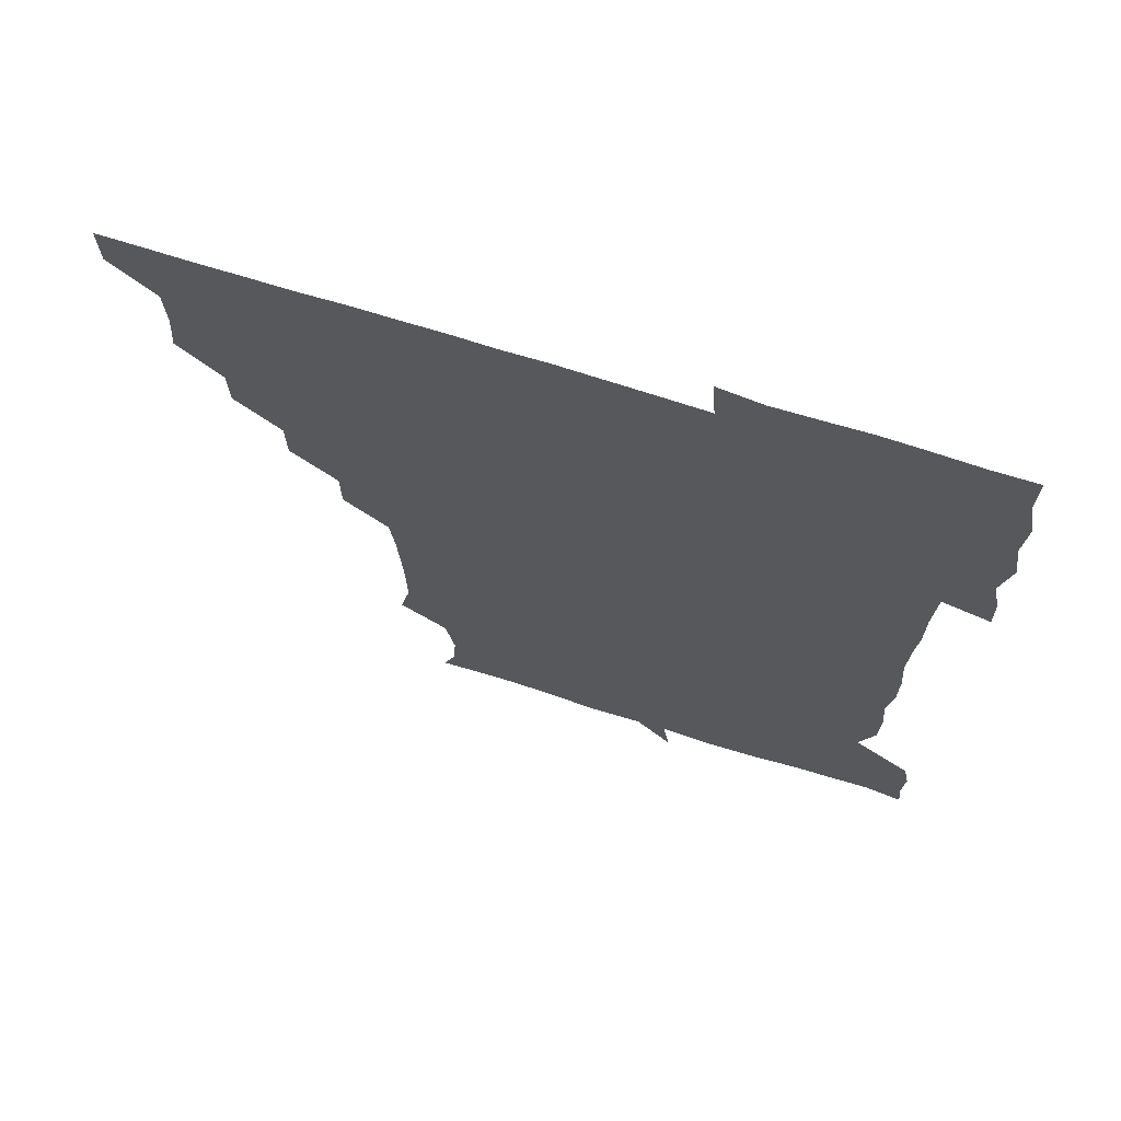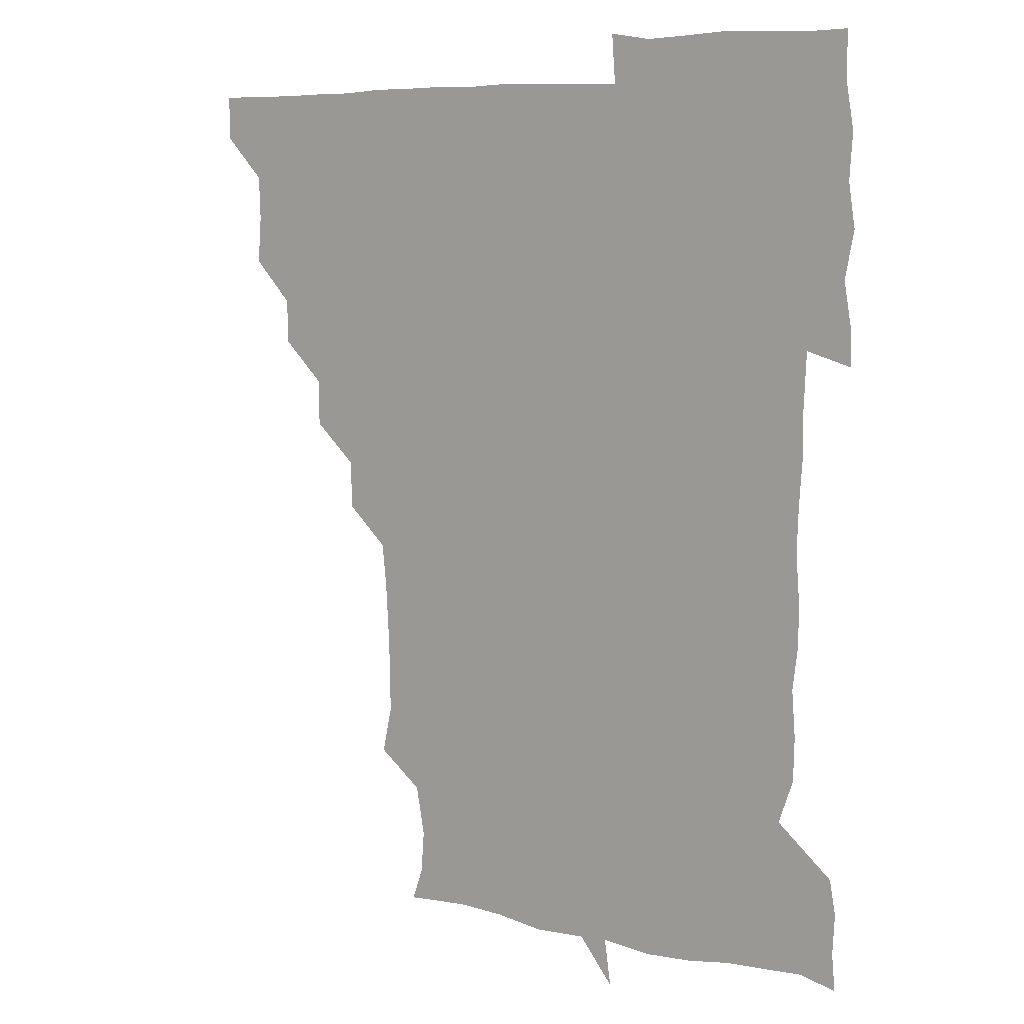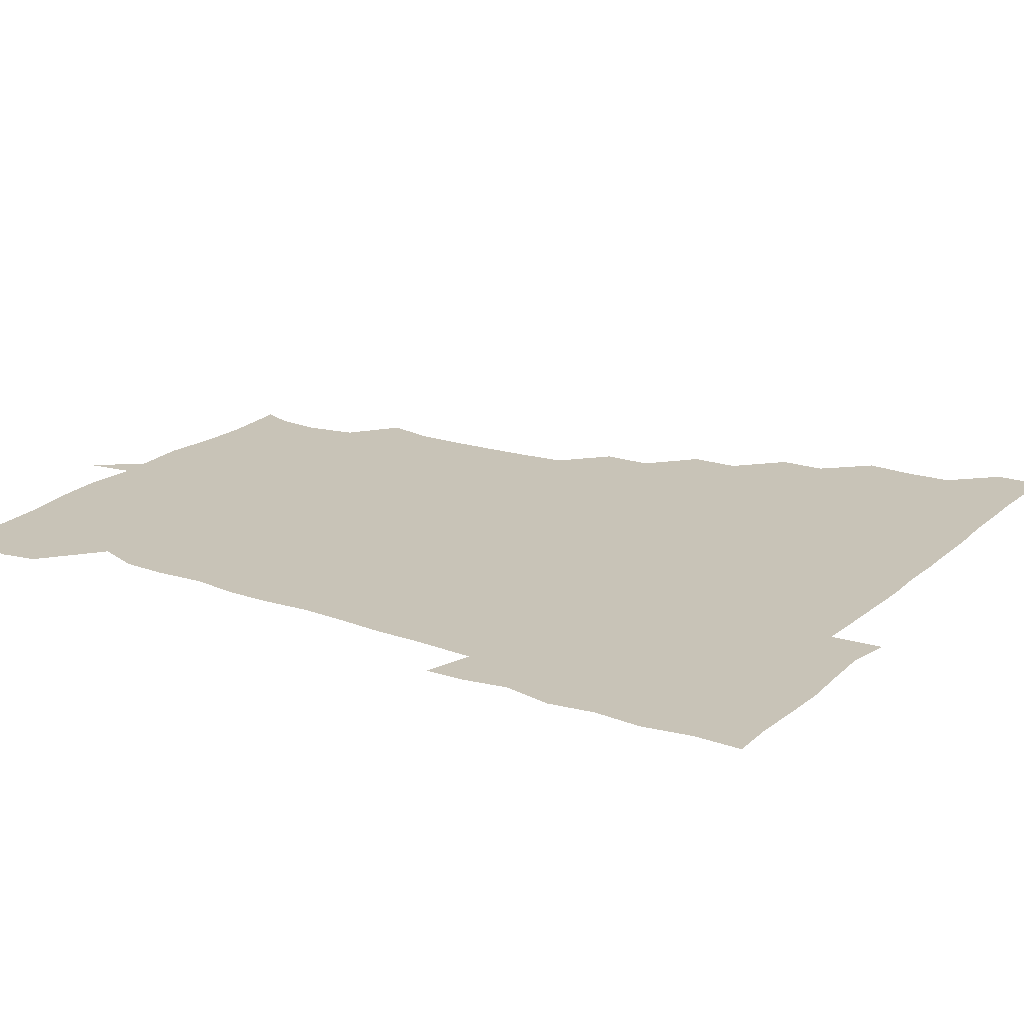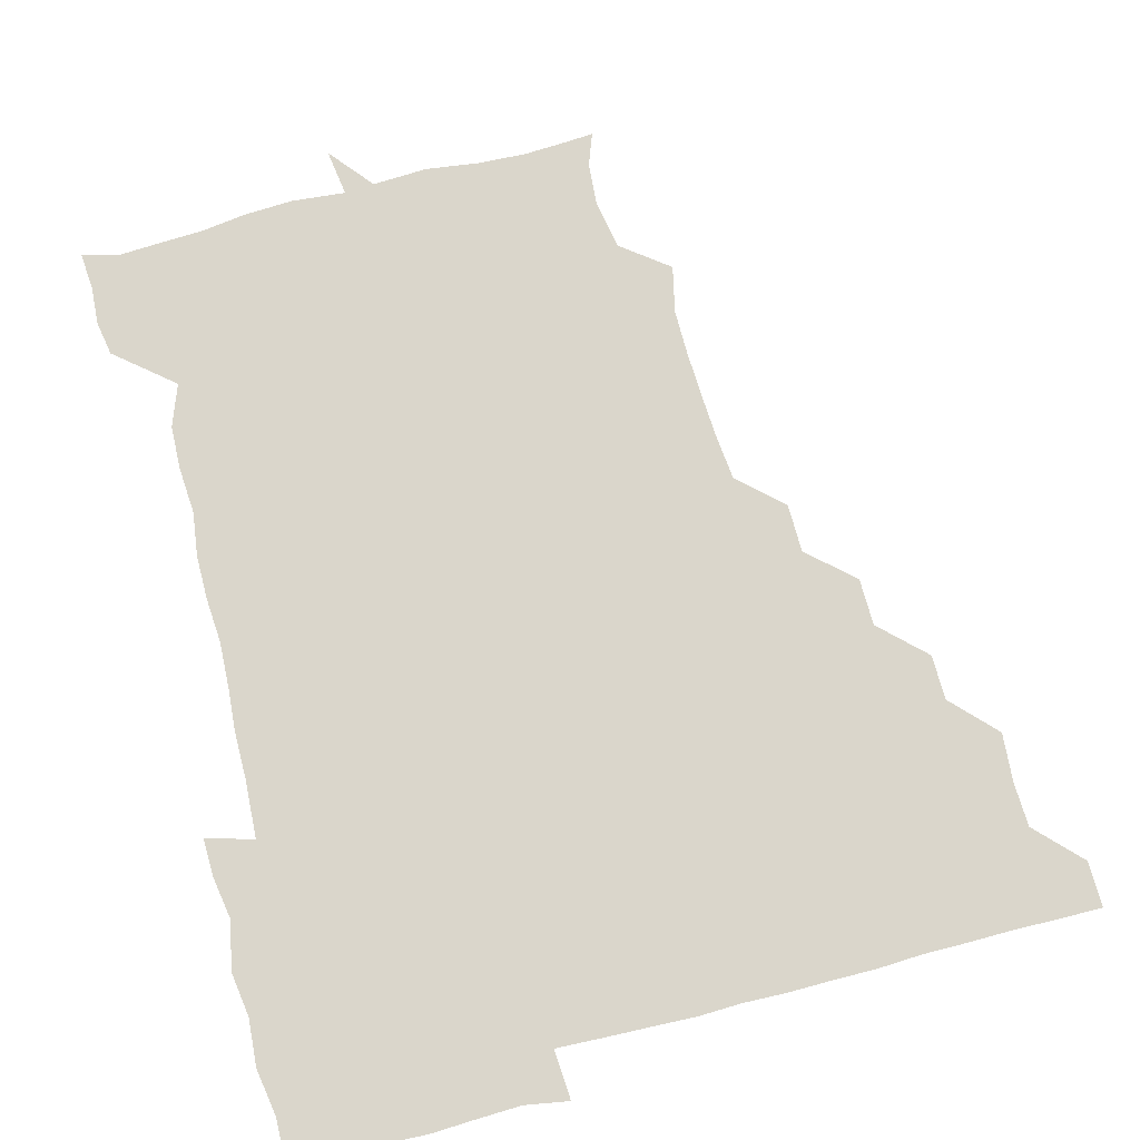
<metadata>
{"format":"obj","ext":"obj","renderer":"f3d","projection":"perspective","resolution":1024,"background":"white","views":[{"elev":69.6,"azim":17.6,"up":"+Y"},{"elev":7.4,"azim":36.9,"up":"+Y"},{"elev":19.6,"azim":123.1,"up":"+Z"},{"elev":73.8,"azim":165.6,"up":"+Z"}]}
</metadata>
<code>
v 451.4 450.8 0
v 451.1 466.4 0
v 465.5 403.9 0
v 466.8 420.3 0
v 466.2 435.7 0
v 466.3 450.4 0
v 465.7 466.4 0
v 480.2 373.5 0
v 480 388.8 0
v 482.1 406.4 0
v 481.4 421.1 0
v 481.1 436 0
v 480.9 451.1 0
v 481 466.1 0
v 495.9 342.7 0
v 495.7 358.8 0
v 496.9 376.4 0
v 497.2 392 0
v 496.8 406.5 0
v 496.5 421.2 0
v 496.5 435.9 0
v 496.6 450.3 0
v 496 466.4 0
v 511.8 312.2 0
v 511.6 328.6 0
v 512.1 346.5 0
v 511.2 361.1 0
v 512.2 377.5 0
v 511.1 391.1 0
v 511.4 406.3 0
v 511.3 421.1 0
v 511.2 435.8 0
v 511.2 450.4 0
v 511.2 466.3 0
v 526.8 219.8 0
v 530.2 235.8 0
v 530.1 251.2 0
v 529.4 267.5 0
v 528.5 283.3 0
v 526.9 298.4 0
v 526.8 316 0
v 526.5 331.3 0
v 526.9 347.4 0
v 526.4 361.5 0
v 526.4 376.5 0
v 526.4 391.4 0
v 526.1 406.1 0
v 526.2 421 0
v 526.1 435.9 0
v 526 450.6 0
v 526.2 467.2 0
v 540.9 164.5 0
v 544.9 175.6 0
v 546 190.2 0
v 543 207.4 0
v 542.7 225.8 0
v 543.3 240.6 0
v 542.8 255.5 0
v 542.2 270 0
v 541.6 285.2 0
v 541.5 301.1 0
v 541.3 316.4 0
v 541.5 332.1 0
v 541.3 346 0
v 541.2 361.5 0
v 541.8 377.2 0
v 541.2 391.2 0
v 541.8 406.4 0
v 541.2 421 0
v 541.3 435.6 0
v 541 451 0
v 541 467.1 0
v 551.4 165.3 0
v 557.6 181.1 0
v 557.3 195.3 0
v 557.3 212.3 0
v 556.3 225.5 0
v 557.1 242.8 0
v 557 257.5 0
v 557.6 273.1 0
v 556.1 285.6 0
v 556.3 301.8 0
v 556.3 317.3 0
v 556.2 330.9 0
v 556.6 347.4 0
v 556.2 361.6 0
v 556.4 376.7 0
v 555.7 390.7 0
v 556.4 406.3 0
v 556.2 420.9 0
v 556.3 435.6 0
v 556.2 450.4 0
v 555.6 467.3 0
v 565.4 166.1 0
v 571.2 182.2 0
v 571.9 198.1 0
v 571.5 212.8 0
v 571.5 227.9 0
v 571.7 242.7 0
v 571.7 257.7 0
v 571.9 272.5 0
v 571.3 286.8 0
v 571.3 302.4 0
v 570.9 315.3 0
v 571.4 332 0
v 571.2 346.8 0
v 571 360.9 0
v 571.1 376.7 0
v 571.3 391.5 0
v 571.2 406.2 0
v 570.9 421.1 0
v 571.2 435.7 0
v 571.4 449.8 0
v 570.5 466.9 0
v 582 165.4 0
v 586.6 182.7 0
v 586.7 197 0
v 586.5 211.8 0
v 586.2 225.8 0
v 585.6 242.5 0
v 586.1 256.9 0
v 586.9 272.6 0
v 586.3 286.6 0
v 585.9 301.1 0
v 586.1 316 0
v 586.1 332.4 0
v 586.1 347.3 0
v 586.2 361.5 0
v 586 375.9 0
v 586.2 391.5 0
v 586 406.1 0
v 586.3 420.9 0
v 586.4 435.4 0
v 586 450.4 0
v 585.2 467.4 0
v 600.1 163.1 0
v 601.2 181.5 0
v 601.3 197.4 0
v 601.4 211.7 0
v 601.5 227.3 0
v 601.1 240.3 0
v 600.2 256.4 0
v 601.4 273 0
v 601.2 286.8 0
v 601 301.3 0
v 601.2 317.1 0
v 601.1 331.9 0
v 601 346 0
v 601.1 361.2 0
v 601.2 376.7 0
v 601.2 391.4 0
v 601.2 406.2 0
v 601.3 421 0
v 601.1 435.8 0
v 600.9 451.1 0
v 600 466.9 0
v 618.9 164.1 0
v 616.2 183.2 0
v 616 197.6 0
v 616.3 213.2 0
v 616.4 227.1 0
v 616.5 241.7 0
v 615.8 255.3 0
v 615.5 272.7 0
v 615.8 287.1 0
v 616.2 301.8 0
v 615.9 316.9 0
v 615.8 332.4 0
v 616 346 0
v 616.1 362.3 0
v 616 376.5 0
v 616.1 392 0
v 616.2 406.3 0
v 616.4 420.9 0
v 616.2 436 0
v 615.9 451.1 0
v 615 466.5 0
v 631.6 148.7 0
v 629.2 164.8 0
v 630.9 181.6 0
v 630.7 197.6 0
v 630.6 212.7 0
v 630.9 228 0
v 631.3 242.7 0
v 631.2 256.4 0
v 630.3 273 0
v 630.5 287 0
v 630.6 303.3 0
v 630.8 317.2 0
v 630.7 331.9 0
v 631 346.9 0
v 630.7 362.6 0
v 630.9 376.4 0
v 630.9 391.4 0
v 631 406.4 0
v 631 421.1 0
v 631.5 435.8 0
v 631.8 450.3 0
v 631.5 465.9 0
v 630.2 482.8 0
v 647.8 163.3 0
v 645.6 182.6 0
v 645.6 197.6 0
v 645.7 212.3 0
v 645.3 227.5 0
v 645.7 243.2 0
v 645.9 257.3 0
v 645 273.2 0
v 645.7 287.1 0
v 645.6 302 0
v 645.7 316.8 0
v 645.8 331.3 0
v 645.6 347.4 0
v 645.6 362 0
v 645.8 376.5 0
v 646.1 390.6 0
v 645.8 406.4 0
v 646 420.8 0
v 646.3 436.1 0
v 646.3 450.8 0
v 646.3 465.7 0
v 645.1 480.3 0
v 664.6 164.3 0
v 660.8 182 0
v 660.3 197.2 0
v 660 213.3 0
v 660.3 227.2 0
v 659.9 243.3 0
v 660.3 257.9 0
v 660.3 272.2 0
v 660.3 287.3 0
v 660.5 301.8 0
v 660.8 316.3 0
v 660.8 331 0
v 660.2 347.2 0
v 660.3 362.1 0
v 660.7 376.6 0
v 660.7 392.1 0
v 660.7 406.6 0
v 661 421.5 0
v 661 436.2 0
v 661.1 450.8 0
v 661.2 465.6 0
v 660.3 480.9 0
v 680.5 166.6 0
v 675.7 182.9 0
v 675.4 197.3 0
v 674.4 212.7 0
v 674.1 227.5 0
v 674.4 243 0
v 674.8 257.3 0
v 674.9 272 0
v 675.1 286.9 0
v 674.9 301.9 0
v 674.4 318.1 0
v 674.9 332.4 0
v 675.6 346.5 0
v 675.3 361.9 0
v 674.9 377.9 0
v 675.1 392.2 0
v 675.4 406.6 0
v 675.4 421.8 0
v 675.7 436.2 0
v 675.9 450.9 0
v 676.2 465.3 0
v 675.3 481.6 0
v 695.6 167.3 0
v 690.4 182.9 0
v 691.2 195.8 0
v 688.1 212.5 0
v 687.4 225.4 0
v 689.2 241.2 0
v 688.4 257.1 0
v 688.4 271.8 0
v 690.1 285.9 0
v 688.8 302 0
v 689.1 316.3 0
v 690 331 0
v 690.3 346.4 0
v 689.6 362.5 0
v 689.2 378.7 0
v 689.5 392.1 0
v 689.1 407.3 0
v 689.9 421.7 0
v 689.8 436.7 0
v 690.3 450.9 0
v 690.7 465.3 0
v 690.6 481 0
v 709.1 168.2 0
v 705.5 182.1 0
v 705.3 195.5 0
v 704.6 206.9 0
v 699.7 219.3 0
v 705 233.9 0
v 705.4 249.1 0
v 704.2 265.2 0
v 706.2 280.2 0
v 706.2 295.2 0
v 705 311 0
v 705.6 326.6 0
v 706.7 341.8 0
v 706.7 357.9 0
v 707.7 377.9 0
v 704.6 392.6 0
v 703.7 406.7 0
v 702.9 422.7 0
v 703.1 436.2 0
v 703.4 450.8 0
v 704.8 464.9 0
v 705.8 480.1 0
v 722.2 165.1 0
v 721 177.4 0
v 721.8 191.3 0
v 719.6 202.9 0
v 723.9 373.2 0
v 723.6 386.1 0
v 721 401.1 0
v 724.3 417.2 0
v 722 432.6 0
v 723.1 448.4 0
v 720.4 464.7 0
v 720.6 480.4 0
v 721 496 0
f 5 6 1
f 1 6 2
f 6 7 2
f 9 10 3
f 3 10 4
f 10 11 4
f 4 11 5
f 11 12 5
f 5 12 6
f 12 13 6
f 6 13 7
f 13 14 7
f 16 17 8
f 8 17 9
f 17 18 9
f 9 18 10
f 18 19 10
f 10 19 11
f 19 20 11
f 11 20 12
f 20 21 12
f 12 21 13
f 21 22 13
f 13 22 14
f 22 23 14
f 25 26 15
f 15 26 16
f 26 27 16
f 16 27 17
f 27 28 17
f 17 28 18
f 28 29 18
f 18 29 19
f 29 30 19
f 19 30 20
f 30 31 20
f 20 31 21
f 31 32 21
f 21 32 22
f 32 33 22
f 22 33 23
f 33 34 23
f 40 41 24
f 24 41 25
f 41 42 25
f 25 42 26
f 42 43 26
f 26 43 27
f 43 44 27
f 27 44 28
f 44 45 28
f 28 45 29
f 45 46 29
f 29 46 30
f 46 47 30
f 30 47 31
f 47 48 31
f 31 48 32
f 48 49 32
f 32 49 33
f 49 50 33
f 33 50 34
f 50 51 34
f 55 56 35
f 35 56 36
f 56 57 36
f 36 57 37
f 57 58 37
f 37 58 38
f 58 59 38
f 38 59 39
f 59 60 39
f 39 60 40
f 60 61 40
f 40 61 41
f 61 62 41
f 41 62 42
f 62 63 42
f 42 63 43
f 63 64 43
f 43 64 44
f 64 65 44
f 44 65 45
f 65 66 45
f 45 66 46
f 66 67 46
f 46 67 47
f 67 68 47
f 47 68 48
f 68 69 48
f 48 69 49
f 69 70 49
f 49 70 50
f 70 71 50
f 50 71 51
f 71 72 51
f 52 73 53
f 73 74 53
f 53 74 54
f 74 75 54
f 54 75 55
f 75 76 55
f 55 76 56
f 76 77 56
f 56 77 57
f 77 78 57
f 57 78 58
f 78 79 58
f 58 79 59
f 79 80 59
f 59 80 60
f 80 81 60
f 60 81 61
f 81 82 61
f 61 82 62
f 82 83 62
f 62 83 63
f 83 84 63
f 63 84 64
f 84 85 64
f 64 85 65
f 85 86 65
f 65 86 66
f 86 87 66
f 66 87 67
f 87 88 67
f 67 88 68
f 88 89 68
f 68 89 69
f 89 90 69
f 69 90 70
f 90 91 70
f 70 91 71
f 91 92 71
f 71 92 72
f 92 93 72
f 73 94 74
f 94 95 74
f 74 95 75
f 95 96 75
f 75 96 76
f 96 97 76
f 76 97 77
f 97 98 77
f 77 98 78
f 98 99 78
f 78 99 79
f 99 100 79
f 79 100 80
f 100 101 80
f 80 101 81
f 101 102 81
f 81 102 82
f 102 103 82
f 82 103 83
f 103 104 83
f 83 104 84
f 104 105 84
f 84 105 85
f 105 106 85
f 85 106 86
f 106 107 86
f 86 107 87
f 107 108 87
f 87 108 88
f 108 109 88
f 88 109 89
f 109 110 89
f 89 110 90
f 110 111 90
f 90 111 91
f 111 112 91
f 91 112 92
f 112 113 92
f 92 113 93
f 113 114 93
f 94 115 95
f 115 116 95
f 95 116 96
f 116 117 96
f 96 117 97
f 117 118 97
f 97 118 98
f 118 119 98
f 98 119 99
f 119 120 99
f 99 120 100
f 120 121 100
f 100 121 101
f 121 122 101
f 101 122 102
f 122 123 102
f 102 123 103
f 123 124 103
f 103 124 104
f 124 125 104
f 104 125 105
f 125 126 105
f 105 126 106
f 126 127 106
f 106 127 107
f 127 128 107
f 107 128 108
f 128 129 108
f 108 129 109
f 129 130 109
f 109 130 110
f 130 131 110
f 110 131 111
f 131 132 111
f 111 132 112
f 132 133 112
f 112 133 113
f 133 134 113
f 113 134 114
f 134 135 114
f 115 136 116
f 136 137 116
f 116 137 117
f 137 138 117
f 117 138 118
f 138 139 118
f 118 139 119
f 139 140 119
f 119 140 120
f 140 141 120
f 120 141 121
f 141 142 121
f 121 142 122
f 142 143 122
f 122 143 123
f 143 144 123
f 123 144 124
f 144 145 124
f 124 145 125
f 145 146 125
f 125 146 126
f 146 147 126
f 126 147 127
f 147 148 127
f 127 148 128
f 148 149 128
f 128 149 129
f 149 150 129
f 129 150 130
f 150 151 130
f 130 151 131
f 151 152 131
f 131 152 132
f 152 153 132
f 132 153 133
f 153 154 133
f 133 154 134
f 154 155 134
f 134 155 135
f 155 156 135
f 136 157 137
f 157 158 137
f 137 158 138
f 158 159 138
f 138 159 139
f 159 160 139
f 139 160 140
f 160 161 140
f 140 161 141
f 161 162 141
f 141 162 142
f 162 163 142
f 142 163 143
f 163 164 143
f 143 164 144
f 164 165 144
f 144 165 145
f 165 166 145
f 145 166 146
f 166 167 146
f 146 167 147
f 167 168 147
f 147 168 148
f 168 169 148
f 148 169 149
f 169 170 149
f 149 170 150
f 170 171 150
f 150 171 151
f 171 172 151
f 151 172 152
f 172 173 152
f 152 173 153
f 173 174 153
f 153 174 154
f 174 175 154
f 154 175 155
f 175 176 155
f 155 176 156
f 176 177 156
f 178 179 157
f 157 179 158
f 179 180 158
f 158 180 159
f 180 181 159
f 159 181 160
f 181 182 160
f 160 182 161
f 182 183 161
f 161 183 162
f 183 184 162
f 162 184 163
f 184 185 163
f 163 185 164
f 185 186 164
f 164 186 165
f 186 187 165
f 165 187 166
f 187 188 166
f 166 188 167
f 188 189 167
f 167 189 168
f 189 190 168
f 168 190 169
f 190 191 169
f 169 191 170
f 191 192 170
f 170 192 171
f 192 193 171
f 171 193 172
f 193 194 172
f 172 194 173
f 194 195 173
f 173 195 174
f 195 196 174
f 174 196 175
f 196 197 175
f 175 197 176
f 197 198 176
f 176 198 177
f 198 199 177
f 179 201 180
f 201 202 180
f 180 202 181
f 202 203 181
f 181 203 182
f 203 204 182
f 182 204 183
f 204 205 183
f 183 205 184
f 205 206 184
f 184 206 185
f 206 207 185
f 185 207 186
f 207 208 186
f 186 208 187
f 208 209 187
f 187 209 188
f 209 210 188
f 188 210 189
f 210 211 189
f 189 211 190
f 211 212 190
f 190 212 191
f 212 213 191
f 191 213 192
f 213 214 192
f 192 214 193
f 214 215 193
f 193 215 194
f 215 216 194
f 194 216 195
f 216 217 195
f 195 217 196
f 217 218 196
f 196 218 197
f 218 219 197
f 197 219 198
f 219 220 198
f 198 220 199
f 220 221 199
f 199 221 200
f 221 222 200
f 201 223 202
f 223 224 202
f 202 224 203
f 224 225 203
f 203 225 204
f 225 226 204
f 204 226 205
f 226 227 205
f 205 227 206
f 227 228 206
f 206 228 207
f 228 229 207
f 207 229 208
f 229 230 208
f 208 230 209
f 230 231 209
f 209 231 210
f 231 232 210
f 210 232 211
f 232 233 211
f 211 233 212
f 233 234 212
f 212 234 213
f 234 235 213
f 213 235 214
f 235 236 214
f 214 236 215
f 236 237 215
f 215 237 216
f 237 238 216
f 216 238 217
f 238 239 217
f 217 239 218
f 239 240 218
f 218 240 219
f 240 241 219
f 219 241 220
f 241 242 220
f 220 242 221
f 242 243 221
f 221 243 222
f 243 244 222
f 223 245 224
f 245 246 224
f 224 246 225
f 246 247 225
f 225 247 226
f 247 248 226
f 226 248 227
f 248 249 227
f 227 249 228
f 249 250 228
f 228 250 229
f 250 251 229
f 229 251 230
f 251 252 230
f 230 252 231
f 252 253 231
f 231 253 232
f 253 254 232
f 232 254 233
f 254 255 233
f 233 255 234
f 255 256 234
f 234 256 235
f 256 257 235
f 235 257 236
f 257 258 236
f 236 258 237
f 258 259 237
f 237 259 238
f 259 260 238
f 238 260 239
f 260 261 239
f 239 261 240
f 261 262 240
f 240 262 241
f 262 263 241
f 241 263 242
f 263 264 242
f 242 264 243
f 264 265 243
f 243 265 244
f 265 266 244
f 245 267 246
f 267 268 246
f 246 268 247
f 268 269 247
f 247 269 248
f 269 270 248
f 248 270 249
f 270 271 249
f 249 271 250
f 271 272 250
f 250 272 251
f 272 273 251
f 251 273 252
f 273 274 252
f 252 274 253
f 274 275 253
f 253 275 254
f 275 276 254
f 254 276 255
f 276 277 255
f 255 277 256
f 277 278 256
f 256 278 257
f 278 279 257
f 257 279 258
f 279 280 258
f 258 280 259
f 280 281 259
f 259 281 260
f 281 282 260
f 260 282 261
f 282 283 261
f 261 283 262
f 283 284 262
f 262 284 263
f 284 285 263
f 263 285 264
f 285 286 264
f 264 286 265
f 286 287 265
f 265 287 266
f 287 288 266
f 267 289 268
f 289 290 268
f 268 290 269
f 290 291 269
f 269 291 270
f 291 292 270
f 270 292 271
f 292 293 271
f 271 293 272
f 293 294 272
f 272 294 273
f 294 295 273
f 273 295 274
f 295 296 274
f 274 296 275
f 296 297 275
f 275 297 276
f 297 298 276
f 276 298 277
f 298 299 277
f 277 299 278
f 299 300 278
f 278 300 279
f 300 301 279
f 279 301 280
f 301 302 280
f 280 302 281
f 302 303 281
f 281 303 282
f 303 304 282
f 282 304 283
f 304 305 283
f 283 305 284
f 305 306 284
f 284 306 285
f 306 307 285
f 285 307 286
f 307 308 286
f 286 308 287
f 308 309 287
f 287 309 288
f 309 310 288
f 289 311 290
f 311 312 290
f 290 312 291
f 312 313 291
f 291 313 292
f 313 314 292
f 292 314 293
f 303 315 304
f 315 316 304
f 304 316 305
f 316 317 305
f 305 317 306
f 317 318 306
f 306 318 307
f 318 319 307
f 307 319 308
f 319 320 308
f 308 320 309
f 320 321 309
f 309 321 310
f 321 322 310

</code>
